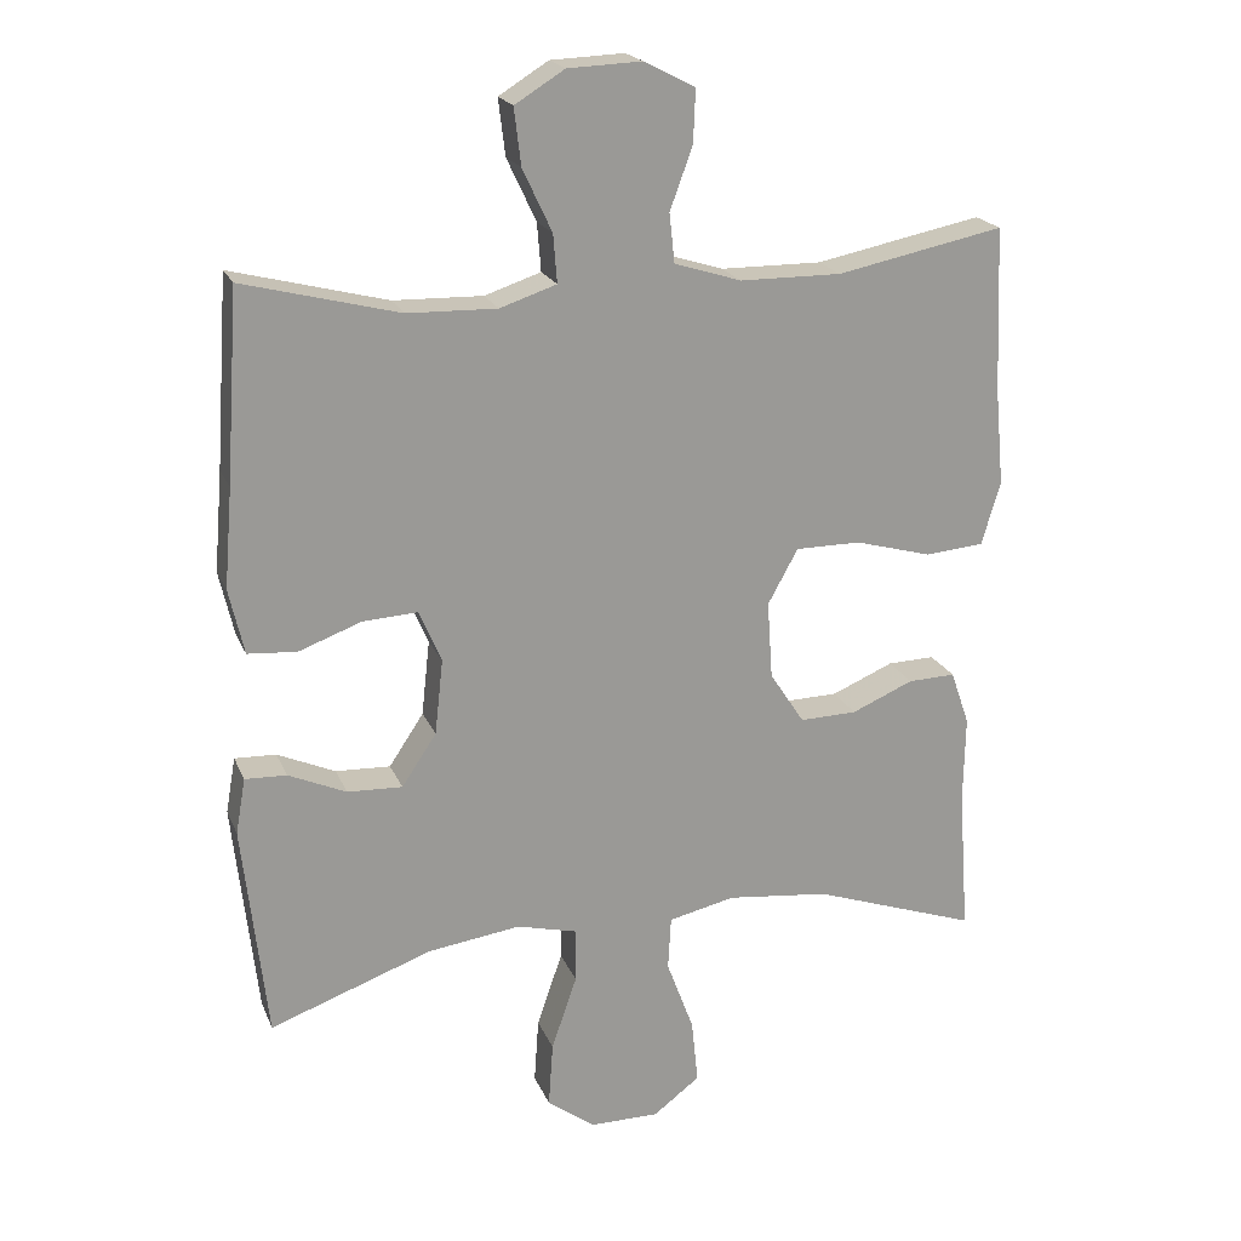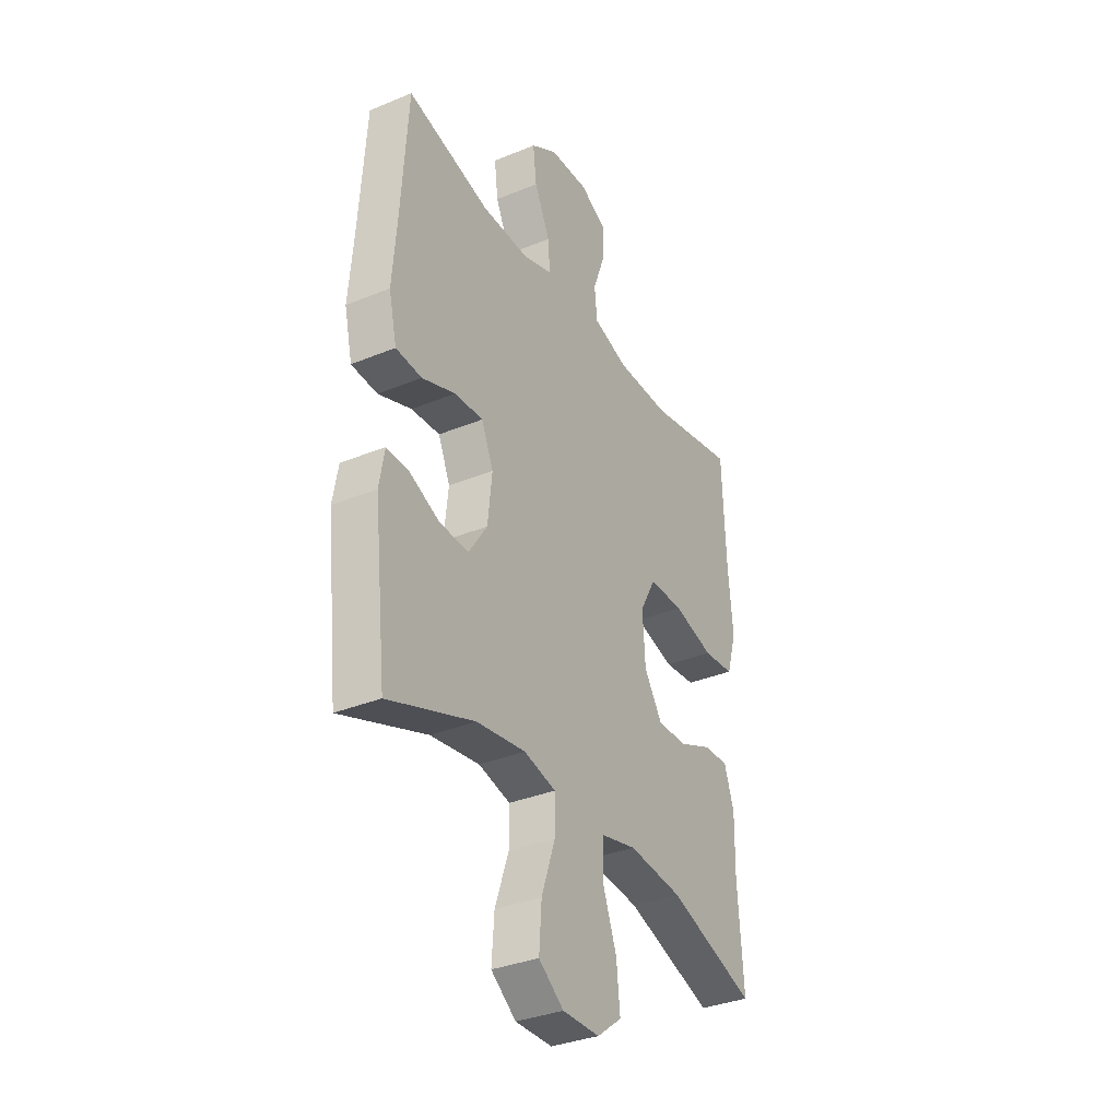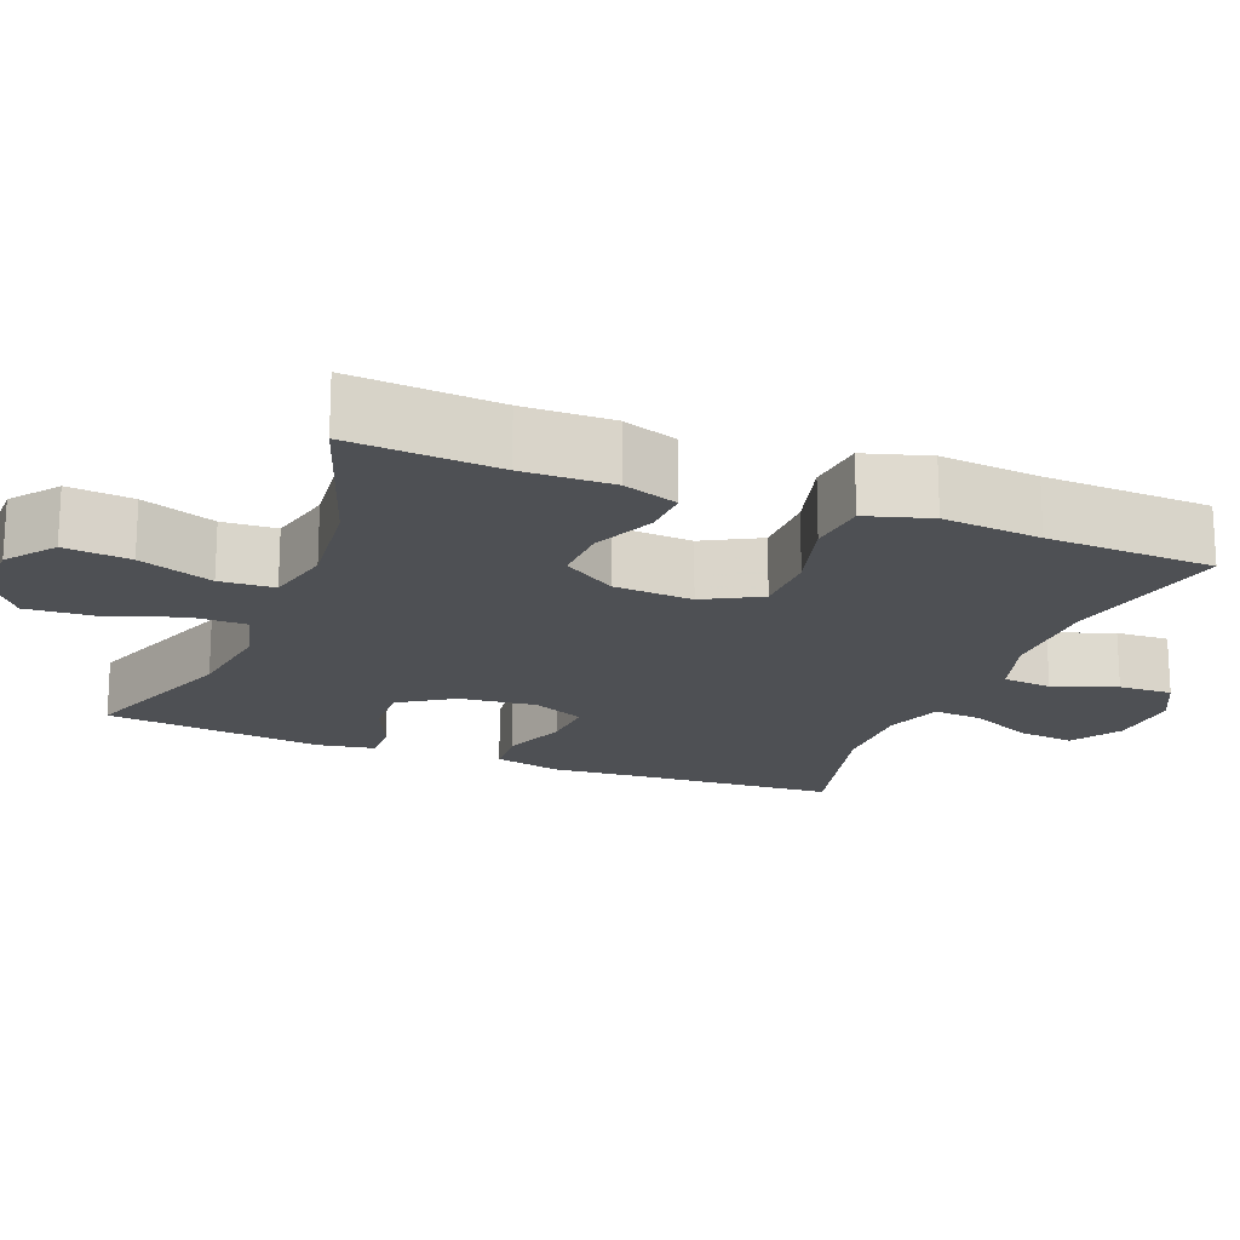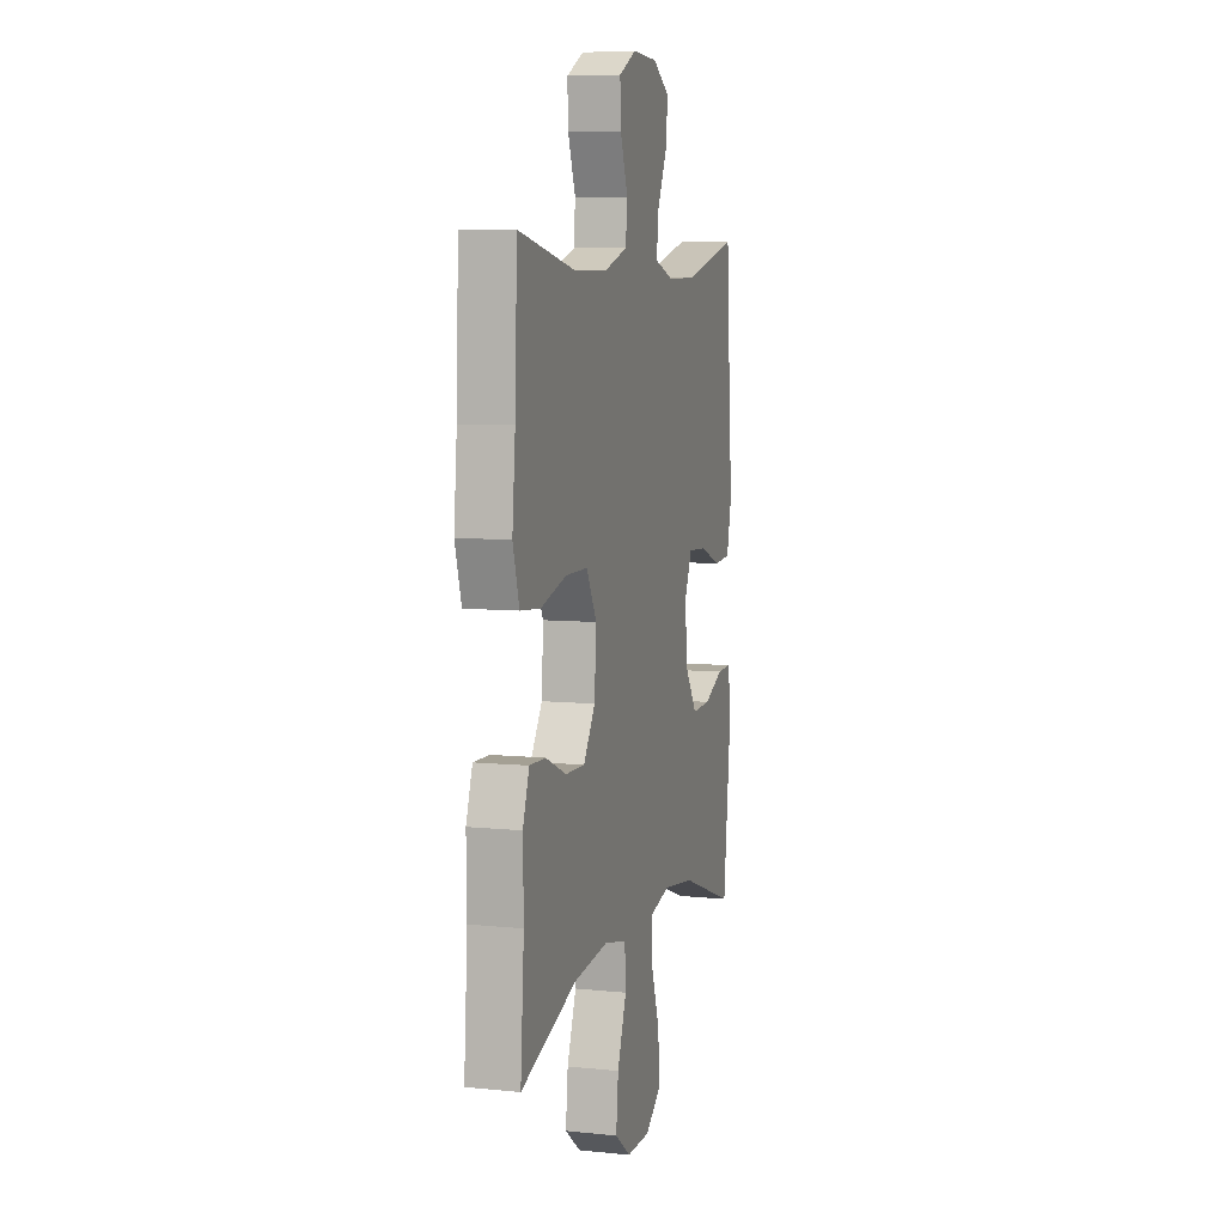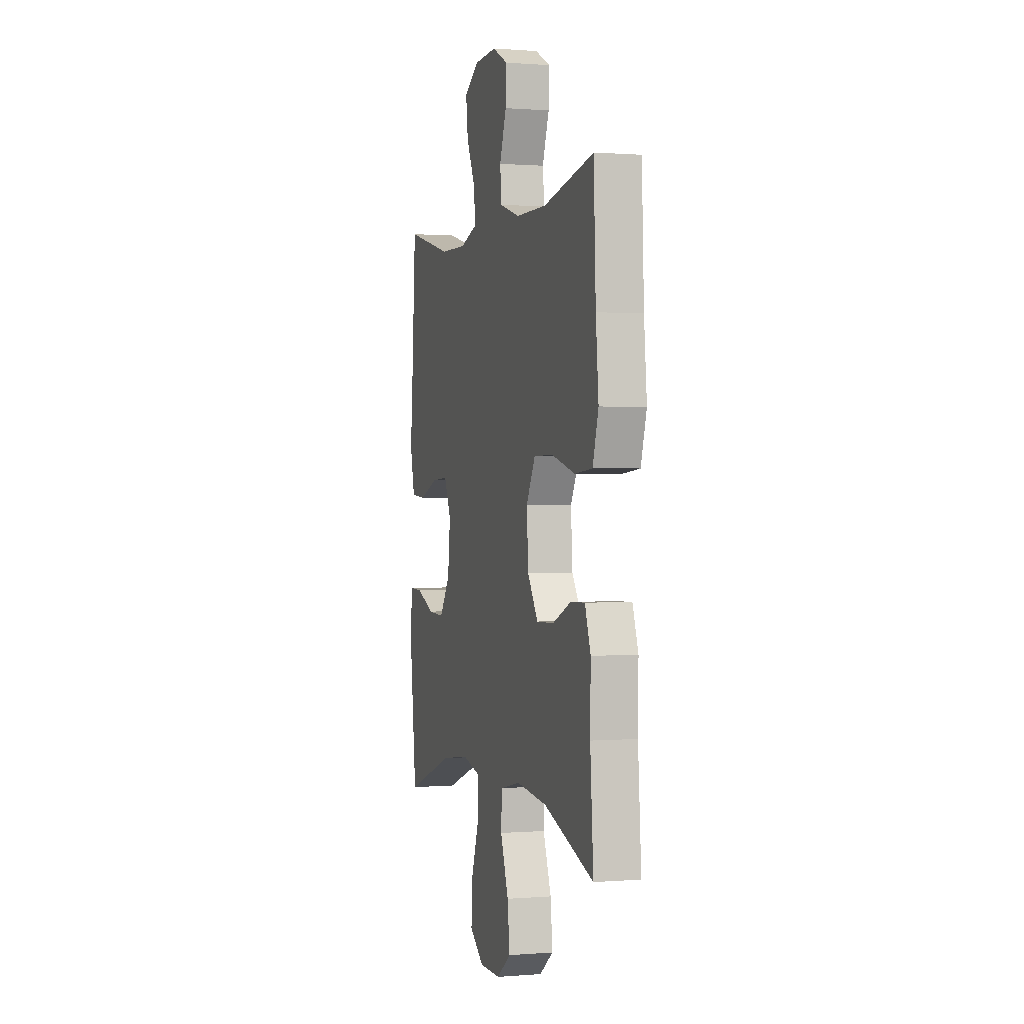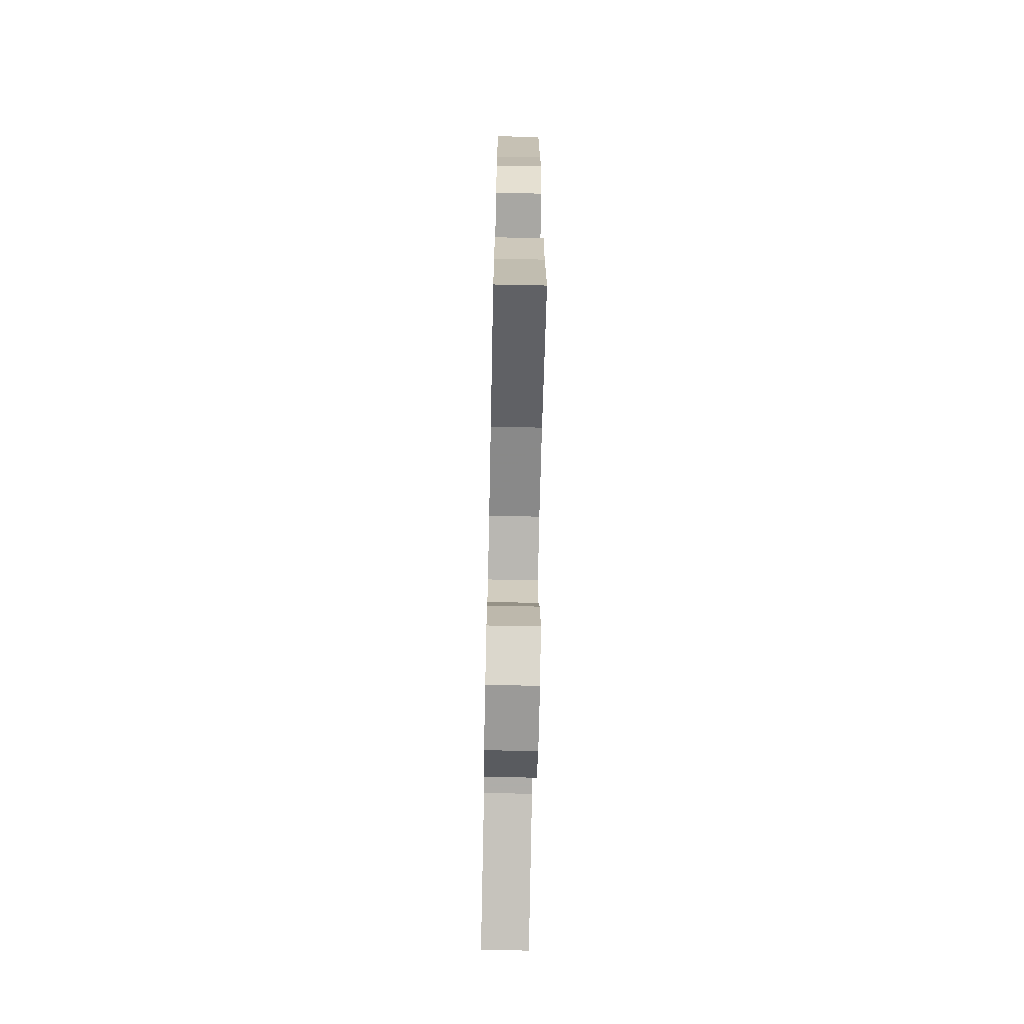
<metadata>
{"format":"obj","ext":"obj","renderer":"f3d","projection":"perspective","resolution":1024,"background":"white","views":[{"elev":20.4,"azim":161.9,"up":"+Z"},{"elev":-34.1,"azim":119.2,"up":"+Z"},{"elev":-18.6,"azim":-111.6,"up":"+Y"},{"elev":7.3,"azim":-73.8,"up":"+Z"},{"elev":0.6,"azim":-106.7,"up":"+Z"},{"elev":-69.3,"azim":-91.2,"up":"+Z"}]}
</metadata>
<code>
v 0.5 0.07 -0.5
v 0.284 0.07 -0.422
v 0.161 0.07 -0.405
v 0.081 0.07 -0.425
v 0.081 0.07 -0.497
v 0.115 0.07 -0.596
v 0.121 0.07 -0.683
v 0.058 0.07 -0.73
v -0.035 0.07 -0.73
v -0.097 0.07 -0.683
v -0.088 0.07 -0.597
v -0.052 0.07 -0.5
v -0.056 0.07 -0.429
v -0.144 0.07 -0.409
v -0.28 0.07 -0.424
v -0.5 0.07 -0.5
v -0.486 0.07 -0.307
v -0.488 0.07 -0.19
v -0.463 0.07 -0.118
v -0.4 0.07 -0.12
v -0.318 0.07 -0.155
v -0.242 0.07 -0.157
v -0.196 0.07 -0.087
v -0.189 0.07 0.016
v -0.229 0.07 0.089
v -0.316 0.07 0.089
v -0.418 0.07 0.061
v -0.496 0.07 0.068
v -0.521 0.07 0.152
v -0.509 0.07 0.281
v -0.5 0.07 0.5
v -0.278 0.07 0.455
v -0.143 0.07 0.456
v -0.054 0.07 0.484
v -0.047 0.07 0.549
v -0.077 0.07 0.631
v -0.08 0.07 0.701
v -0.012 0.07 0.736
v 0.086 0.07 0.732
v 0.152 0.07 0.691
v 0.143 0.07 0.616
v 0.104 0.07 0.533
v 0.099 0.07 0.469
v 0.174 0.07 0.444
v 0.293 0.07 0.447
v 0.5 0.07 0.5
v 0.517 0.07 0.248
v 0.528 0.07 0.116
v 0.508 0.07 0.029
v 0.443 0.07 0.024
v 0.359 0.07 0.055
v 0.287 0.07 0.059
v 0.257 0.07 -0.01
v 0.268 0.07 -0.11
v 0.314 0.07 -0.179
v 0.387 0.07 -0.176
v 0.464 0.07 -0.142
v 0.519 0.07 -0.14
v 0.532 0.07 -0.214
v 0.5 0 -0.5
v 0.284 0 -0.422
v 0.161 0 -0.405
v 0.081 0 -0.425
v 0.081 0 -0.497
v 0.115 0 -0.596
v 0.121 0 -0.683
v 0.058 0 -0.73
v -0.035 0 -0.73
v -0.097 0 -0.683
v -0.088 0 -0.597
v -0.052 0 -0.5
v -0.056 0 -0.429
v -0.144 0 -0.409
v -0.28 0 -0.424
v -0.5 0 -0.5
v -0.486 0 -0.307
v -0.488 0 -0.19
v -0.463 0 -0.118
v -0.4 0 -0.12
v -0.318 0 -0.155
v -0.242 0 -0.157
v -0.196 0 -0.087
v -0.189 0 0.016
v -0.229 0 0.089
v -0.316 0 0.089
v -0.418 0 0.061
v -0.496 0 0.068
v -0.521 0 0.152
v -0.509 0 0.281
v -0.5 0 0.5
v -0.278 0 0.455
v -0.143 0 0.456
v -0.054 0 0.484
v -0.047 0 0.549
v -0.077 0 0.631
v -0.08 0 0.701
v -0.012 0 0.736
v 0.086 0 0.732
v 0.152 0 0.691
v 0.143 0 0.616
v 0.104 0 0.533
v 0.099 0 0.469
v 0.174 0 0.444
v 0.293 0 0.447
v 0.5 0 0.5
v 0.517 0 0.248
v 0.528 0 0.116
v 0.508 0 0.029
v 0.443 0 0.024
v 0.359 0 0.055
v 0.287 0 0.059
v 0.257 0 -0.01
v 0.268 0 -0.11
v 0.314 0 -0.179
v 0.387 0 -0.176
v 0.464 0 -0.142
v 0.519 0 -0.14
v 0.532 0 -0.214
f 59 1 2
f 58 59 2
f 57 58 2
f 56 57 2
f 55 56 2 3
f 54 55 3 4
f 53 54 4
f 49 50 51
f 48 49 51
f 47 48 51
f 47 51 52
f 46 47 52
f 45 46 52
f 44 45 52 53
f 40 41 42
f 39 40 42
f 38 39 42
f 37 38 42
f 36 37 42
f 35 36 42
f 34 35 42 43
f 44 53 4
f 43 44 4
f 34 43 4
f 33 34 4
f 28 29 30
f 27 28 30
f 26 27 30
f 30 31 32
f 26 30 32
f 25 26 32
f 19 20 21
f 18 19 21
f 17 18 21
f 17 21 22
f 16 17 22
f 15 16 22
f 14 15 22 23
f 10 11 12
f 9 10 12
f 8 9 12
f 7 8 12
f 6 7 12
f 5 6 12
f 5 12 13
f 4 5 13
f 32 33 4
f 25 32 4
f 24 25 4
f 14 23 24
f 13 14 24
f 4 13 24
f 61 60 118
f 61 118 117
f 61 117 116
f 61 116 115
f 62 61 115 114
f 63 62 114 113
f 63 113 112
f 110 109 108
f 110 108 107
f 110 107 106
f 111 110 106
f 111 106 105
f 111 105 104
f 112 111 104 103
f 101 100 99
f 101 99 98
f 101 98 97
f 101 97 96
f 101 96 95
f 101 95 94
f 102 101 94 93
f 63 112 103
f 63 103 102
f 63 102 93
f 63 93 92
f 89 88 87
f 89 87 86
f 89 86 85
f 91 90 89
f 91 89 85
f 91 85 84
f 80 79 78
f 80 78 77
f 80 77 76
f 81 80 76
f 81 76 75
f 81 75 74
f 82 81 74 73
f 71 70 69
f 71 69 68
f 71 68 67
f 71 67 66
f 71 66 65
f 71 65 64
f 72 71 64
f 72 64 63
f 63 92 91
f 63 91 84
f 63 84 83
f 83 82 73
f 83 73 72
f 83 72 63
f 1 60 61 2
f 2 61 62 3
f 3 62 63 4
f 4 63 64 5
f 5 64 65 6
f 6 65 66 7
f 7 66 67 8
f 8 67 68 9
f 9 68 69 10
f 10 69 70 11
f 11 70 71 12
f 12 71 72 13
f 13 72 73 14
f 14 73 74 15
f 15 74 75 16
f 16 75 76 17
f 17 76 77 18
f 18 77 78 19
f 19 78 79 20
f 20 79 80 21
f 21 80 81 22
f 22 81 82 23
f 23 82 83 24
f 24 83 84 25
f 25 84 85 26
f 26 85 86 27
f 27 86 87 28
f 28 87 88 29
f 29 88 89 30
f 30 89 90 31
f 31 90 91 32
f 32 91 92 33
f 33 92 93 34
f 34 93 94 35
f 35 94 95 36
f 36 95 96 37
f 37 96 97 38
f 38 97 98 39
f 39 98 99 40
f 40 99 100 41
f 41 100 101 42
f 42 101 102 43
f 43 102 103 44
f 44 103 104 45
f 45 104 105 46
f 46 105 106 47
f 47 106 107 48
f 48 107 108 49
f 49 108 109 50
f 50 109 110 51
f 51 110 111 52
f 52 111 112 53
f 53 112 113 54
f 54 113 114 55
f 55 114 115 56
f 56 115 116 57
f 57 116 117 58
f 58 117 118 59
f 59 118 60 1

</code>
